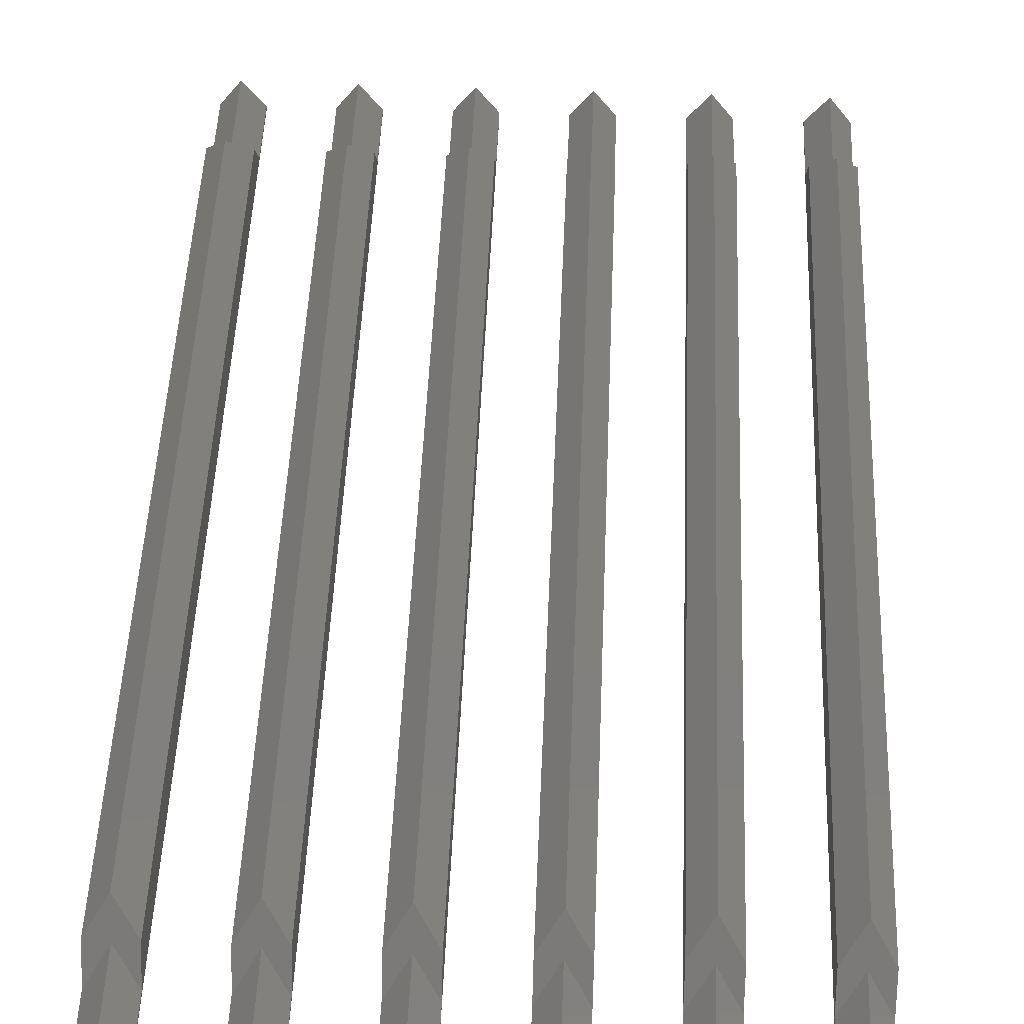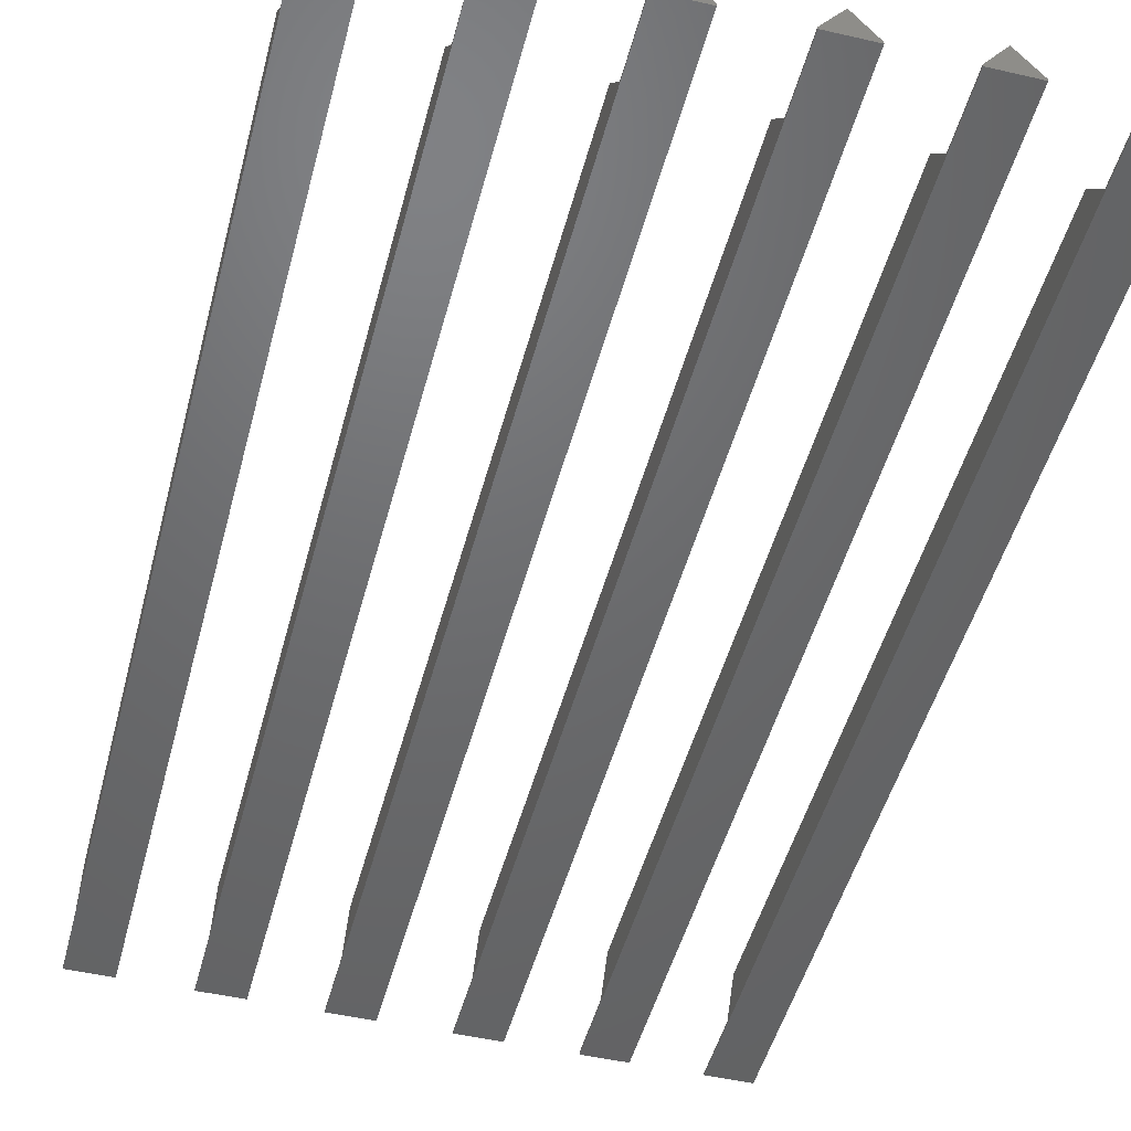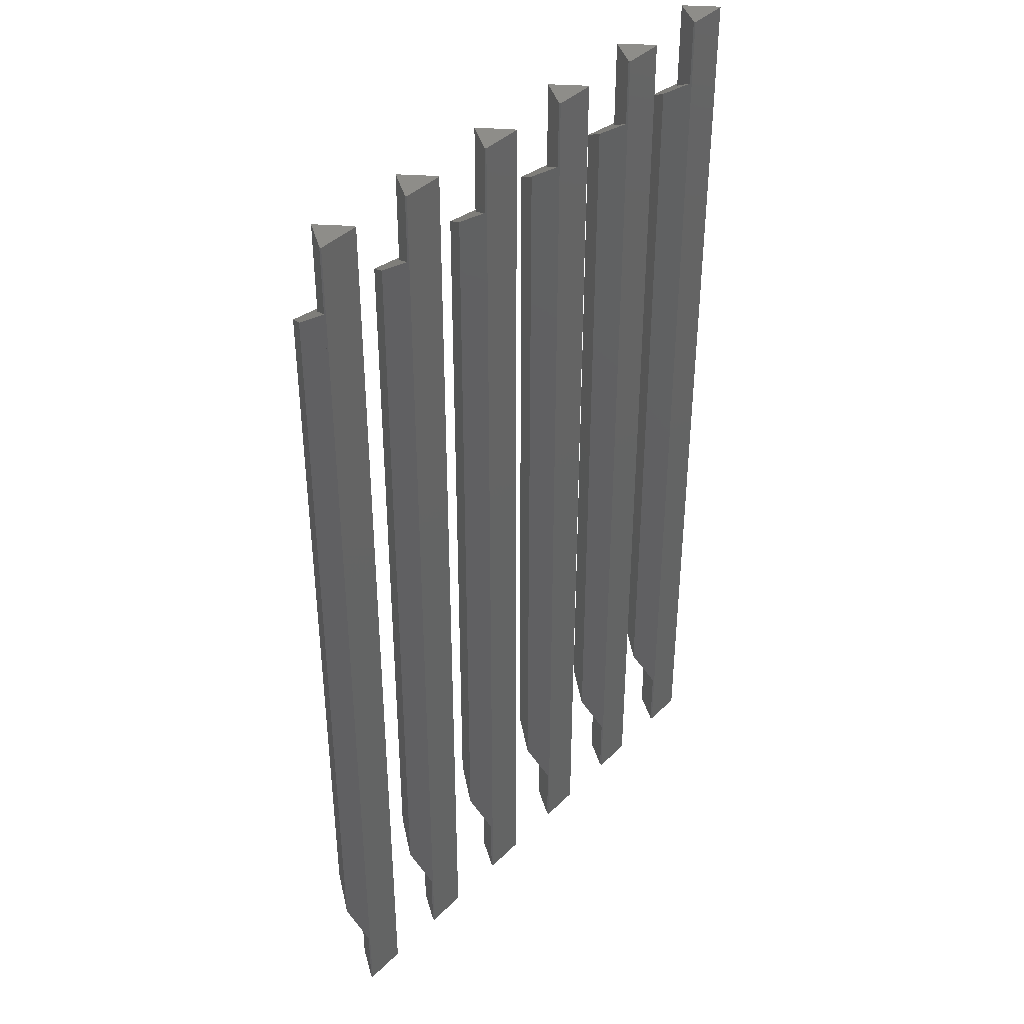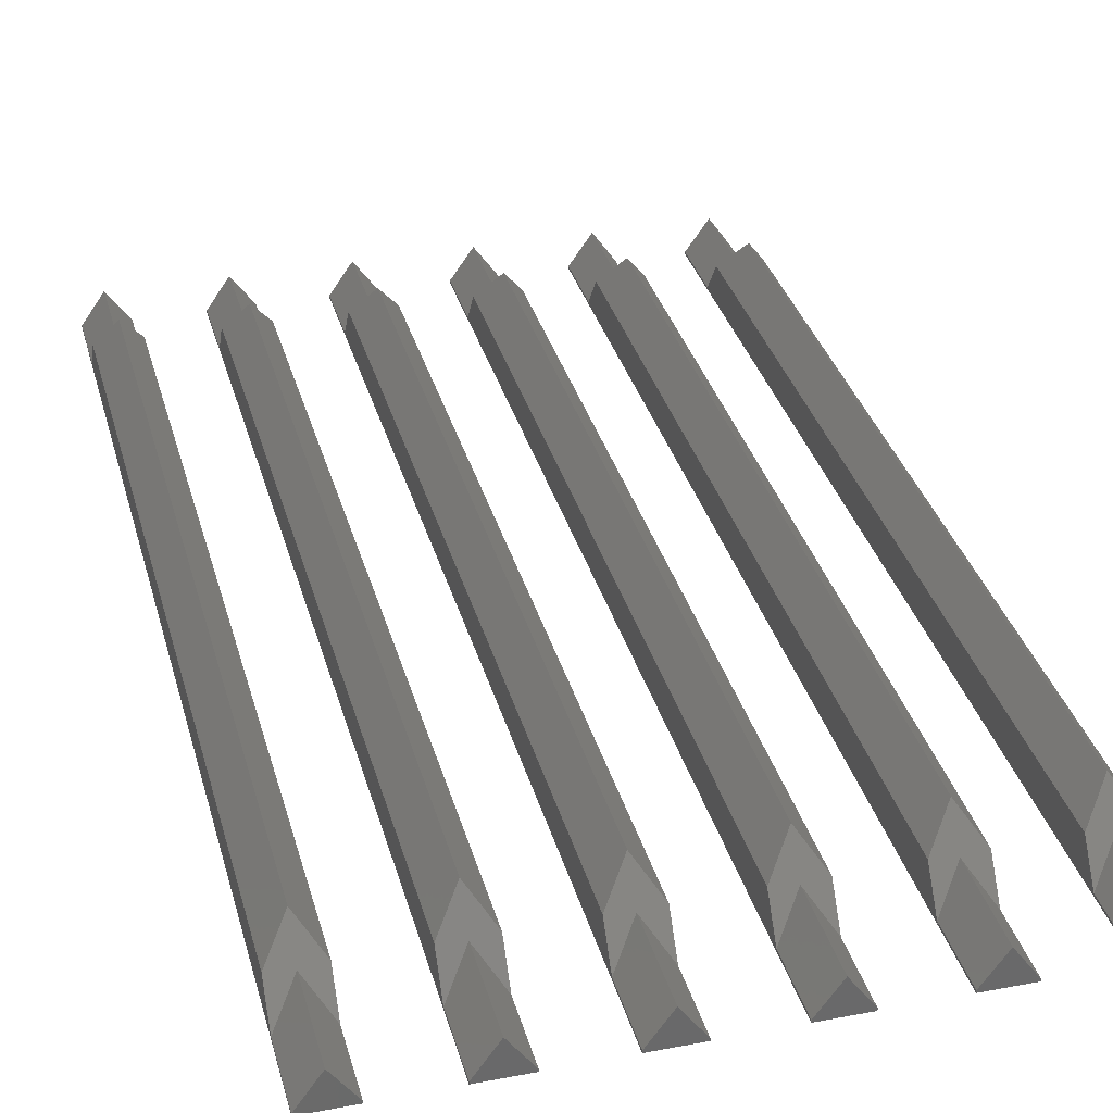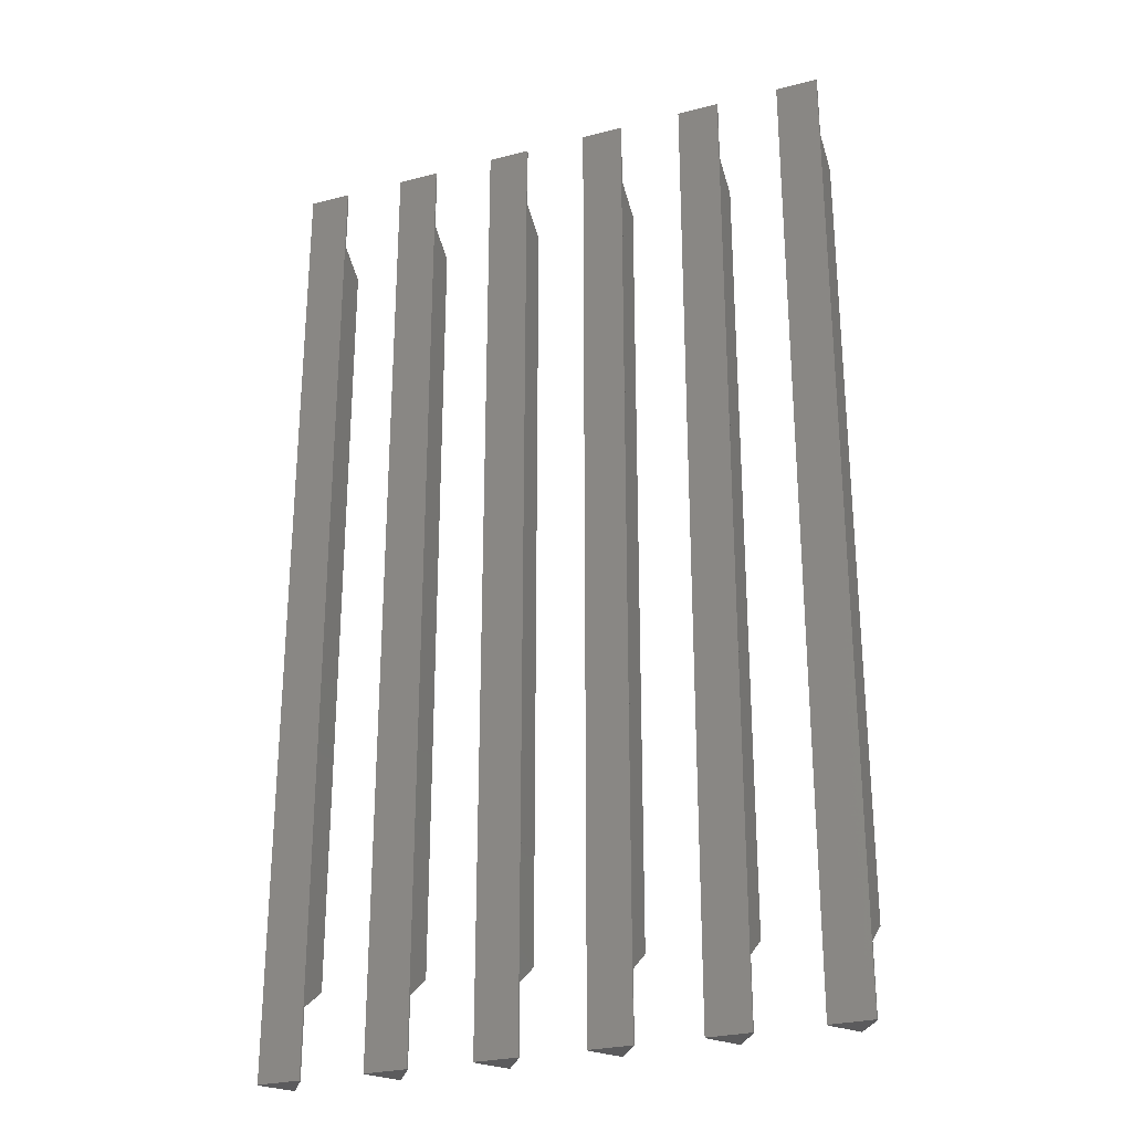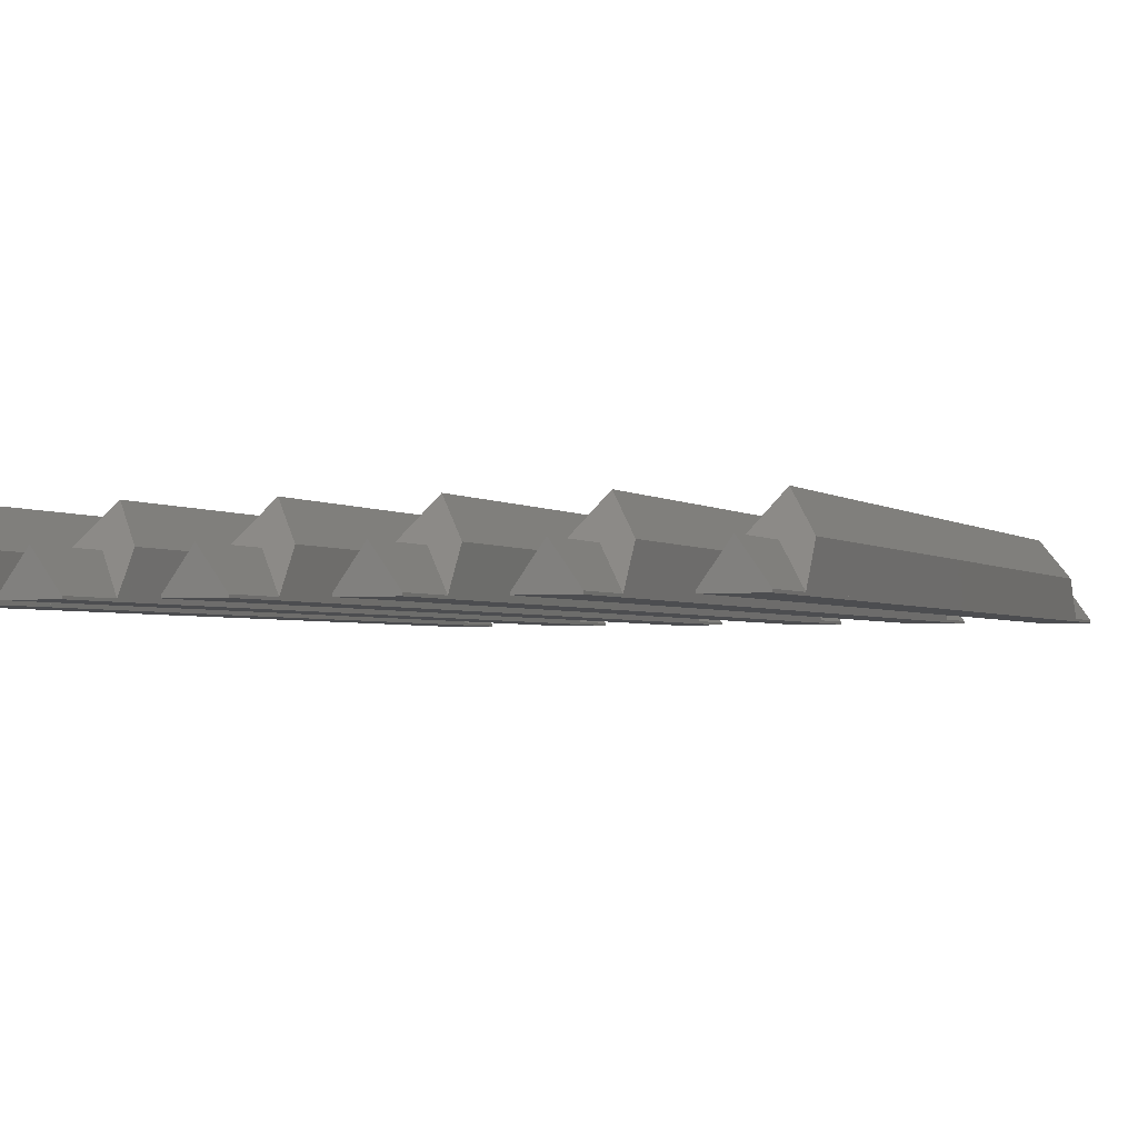
<metadata>
{"format":"stl","ext":"stl","renderer":"f3d","projection":"perspective","resolution":1024,"background":"white","views":[{"elev":51.3,"azim":-177.6,"up":"+Z"},{"elev":-48.3,"azim":-14.5,"up":"+Z"},{"elev":40.0,"azim":129.7,"up":"+Y"},{"elev":33.3,"azim":165.4,"up":"+Z"},{"elev":-27.4,"azim":-158.5,"up":"+Y"},{"elev":-2.0,"azim":19.4,"up":"+Z"}]}
</metadata>
<code>
# stl→obj: 144 verts, 264 faces
v -1 -73 0.09989
v 0.0001757 -73 1.514
v -0.9997 -69.81 0.1007
v -1 -27 0.09989
v 0.0001757 -31.19 1.514
v -0.9997 -30.19 0.1007
v 0.0001757 -27 1.514
v 0.0001757 -68.81 1.514
v -0.9997 -73 2.342e-05
v 1 -73 0.09985
v 1 -73 0.000803
v -0.9997 -27 2.342e-05
v 1 -27 0.09985
v 1 -27 0.000803
v 1 -69.81 0.09985
v 1 -30.19 0.09985
v 1 -31.25 1.6
v -2.326e-07 -32.25 3.014
v -0.9999 -31.25 1.6
v -0.9999 -68.75 1.6
v 1 -68.75 1.6
v 1.836e-07 -67.75 3.014
v 4 -73 0.1004
v 5 -73 1.514
v 4 -69.81 0.101
v 4 -27 0.1004
v 5 -31.19 1.514
v 4 -30.19 0.101
v 5 -27 1.514
v 5 -68.81 1.514
v 4 -73 0.0007297
v 6 -73 0.1003
v 6 -73 0.0006762
v 4 -27 0.0007297
v 6 -27 0.1003
v 6 -27 0.0006762
v 6 -30.19 0.1003
v 6 -31.25 1.6
v 5 -32.25 3.014
v 6 -30.12 0.0006762
v 4 -31.25 1.6
v 4 -68.75 1.6
v 6 -68.75 1.6
v 6 -69.81 0.1003
v 5 -67.75 3.014
v 6 -69.88 0.0006762
v 9 -73 0.1004
v 9 -27 0.1004
v 9 -73 0.0004339
v 9 -27 0.0004339
v 10 -73 1.514
v 9 -69.81 0.1014
v 10 -31.19 1.514
v 9 -30.19 0.1014
v 10 -27 1.514
v 10 -68.81 1.514
v 11 -73 0.09997
v 11 -73 -3.38e-05
v 11 -30.12 -3.38e-05
v 11 -27 -3.38e-05
v 11 -69.88 -3.38e-05
v 11 -27 0.09997
v 11 -30.19 0.09997
v 11 -31.25 1.6
v 10 -32.25 3.014
v 9 -31.25 1.6
v 9 -68.75 1.6
v 11 -68.75 1.6
v 11 -69.81 0.09997
v 10 -67.75 3.014
v 14 -27 0.1001
v 14 -27 -0.0003741
v 14 -73 0.1001
v 14 -73 -0.0003741
v 15 -27 1.514
v 16 -27 0.1007
v 16 -27 0.000284
v 15 -31.19 1.514
v 14 -30.19 0.1003
v 15 -68.81 1.514
v 15 -73 1.514
v 14 -69.81 0.1003
v 16 -73 0.1007
v 16 -73 0.000284
v 16 -30.12 0.000284
v 16 -69.88 0.000284
v 16 -30.19 0.1007
v 15 -32.25 3.014
v 16 -31.25 1.6
v 14 -31.25 1.6
v 14 -68.75 1.6
v 16 -69.81 0.1007
v 16 -68.75 1.6
v 15 -67.75 3.014
v 21 -31.25 1.6
v 21 -30.19 0.1001
v 20 -32.25 3.014
v 21 -30.12 0.0001348
v 20 -31.19 1.514
v 19 -30.19 0.1002
v 19 -30.12 0.0002427
v 19 -31.25 1.6
v 20 -67.75 3.014
v 19 -68.75 1.6
v 19 -69.88 0.0002427
v 21 -68.75 1.6
v 19 -73 0.0002427
v 21 -73 0.0001348
v 19 -27 0.0002427
v 21 -27 0.0001348
v 21 -69.88 0.0001348
v 19 -27 0.1002
v 20 -27 1.514
v 21 -27 0.1001
v 19 -69.81 0.1002
v 20 -68.81 1.514
v 21 -69.81 0.1001
v 19 -73 0.1002
v 20 -73 1.514
v 21 -73 0.1001
v 25 -67.75 3.014
v 24 -69.81 0.09992
v 25 -68.81 1.514
v 24 -69.88 -7.542e-05
v 24 -68.75 1.6
v 26 -69.81 0.1006
v 26 -68.75 1.6
v 24 -31.25 1.6
v 24 -30.12 -7.542e-05
v 25 -32.25 3.014
v 24 -73 -7.542e-05
v 24 -73 0.09992
v 24 -27 -7.542e-05
v 26 -27 0.0005001
v 26 -73 0.0005001
v 26 -31.25 1.6
v 26 -30.19 0.1006
v 26 -27 0.1005
v 25 -27 1.514
v 25 -31.19 1.514
v 26 -73 0.1005
v 25 -73 1.514
v 24 -27 0.09992
v 24 -30.19 0.09992
f 1 2 3
f 1 3 4
f 5 4 6
f 3 6 4
f 4 5 7
f 3 2 8
f 2 1 9
f 10 2 11
f 11 2 9
f 1 4 9
f 9 4 12
f 4 7 12
f 12 7 13
f 12 13 14
f 8 2 10
f 15 8 10
f 7 5 13
f 13 16 10
f 16 15 10
f 5 16 13
f 17 16 18
f 18 16 5
f 18 5 6
f 18 6 19
f 19 6 20
f 20 6 3
f 21 8 15
f 22 8 21
f 3 8 22
f 20 3 22
f 10 11 14
f 13 10 14
f 9 12 11
f 11 12 14
f 21 15 16
f 17 21 16
f 22 21 17
f 18 22 17
f 22 18 20
f 20 18 19
f 23 24 25
f 23 25 26
f 27 26 28
f 25 28 26
f 26 27 29
f 25 24 30
f 24 23 31
f 32 24 33
f 33 24 31
f 23 26 31
f 31 26 34
f 26 29 34
f 34 29 35
f 34 35 36
f 29 27 37
f 35 29 37
f 38 37 39
f 38 40 37
f 39 27 28
f 39 28 41
f 27 39 37
f 42 41 25
f 25 41 28
f 43 30 44
f 25 30 45
f 46 43 44
f 43 45 30
f 45 42 25
f 30 24 32
f 44 30 32
f 44 32 33
f 46 44 33
f 31 34 33
f 40 34 36
f 46 34 40
f 33 34 46
f 35 37 40
f 36 35 40
f 43 38 39
f 45 43 39
f 39 41 45
f 45 41 42
f 40 38 43
f 46 40 43
f 47 48 49
f 49 48 50
f 47 51 52
f 47 52 48
f 53 48 54
f 52 54 48
f 48 53 55
f 52 51 56
f 51 47 49
f 57 51 58
f 58 51 49
f 49 50 58
f 59 50 60
f 61 50 59
f 58 50 61
f 48 55 50
f 50 55 62
f 50 62 60
f 55 53 63
f 62 55 63
f 64 63 65
f 64 59 63
f 65 53 54
f 65 54 66
f 53 65 63
f 66 54 67
f 67 54 52
f 68 56 69
f 52 56 70
f 61 68 69
f 68 70 56
f 70 67 52
f 56 51 57
f 69 56 57
f 69 57 58
f 61 69 58
f 59 64 68
f 61 59 68
f 62 63 59
f 60 62 59
f 70 65 67
f 67 65 66
f 68 64 65
f 70 68 65
f 71 72 73
f 73 72 74
f 71 75 72
f 72 75 76
f 72 76 77
f 78 75 79
f 80 73 81
f 71 73 82
f 71 82 79
f 71 79 75
f 82 73 80
f 81 73 74
f 83 81 84
f 84 81 74
f 72 77 74
f 74 77 85
f 74 85 86
f 74 86 84
f 77 76 87
f 85 77 87
f 76 75 78
f 87 76 78
f 88 89 90
f 87 89 85
f 78 89 87
f 90 89 78
f 79 90 78
f 79 82 90
f 90 82 91
f 80 92 93
f 93 92 86
f 80 93 94
f 80 94 91
f 82 80 91
f 92 80 81
f 83 92 81
f 86 92 83
f 84 86 83
f 85 89 93
f 86 85 93
f 94 88 91
f 91 88 90
f 93 89 88
f 94 93 88
f 95 96 97
f 95 98 96
f 97 99 100
f 100 101 102
f 100 102 97
f 99 97 96
f 103 97 104
f 104 97 102
f 102 101 104
f 104 101 105
f 103 106 95
f 97 103 95
f 107 105 108
f 108 105 101
f 108 101 109
f 98 109 110
f 111 109 98
f 108 109 111
f 101 100 109
f 109 100 112
f 100 99 112
f 112 99 113
f 113 99 96
f 114 113 96
f 114 96 98
f 110 114 98
f 95 106 111
f 98 95 111
f 103 115 116
f 117 106 116
f 105 115 104
f 111 106 117
f 106 103 116
f 103 104 115
f 107 118 105
f 105 118 115
f 118 107 108
f 119 118 120
f 120 118 108
f 117 120 108
f 111 117 108
f 109 112 110
f 110 112 113
f 110 113 114
f 116 119 120
f 117 116 120
f 118 119 115
f 115 119 116
f 121 122 123
f 124 122 125
f 126 127 123
f 127 121 123
f 121 125 122
f 125 128 124
f 124 128 129
f 130 128 121
f 121 128 125
f 124 131 122
f 122 131 132
f 133 134 129
f 129 134 135
f 124 135 131
f 129 135 124
f 127 136 130
f 121 127 130
f 137 136 127
f 126 137 127
f 138 139 140
f 126 138 137
f 137 138 140
f 141 138 126
f 142 126 123
f 141 126 142
f 122 132 123
f 123 132 142
f 133 129 143
f 143 129 144
f 136 137 130
f 130 137 140
f 130 140 144
f 144 129 128
f 144 128 130
f 132 131 135
f 142 132 141
f 141 132 135
f 135 134 138
f 141 135 138
f 133 143 134
f 134 143 139
f 134 139 138
f 143 144 139
f 139 144 140

</code>
